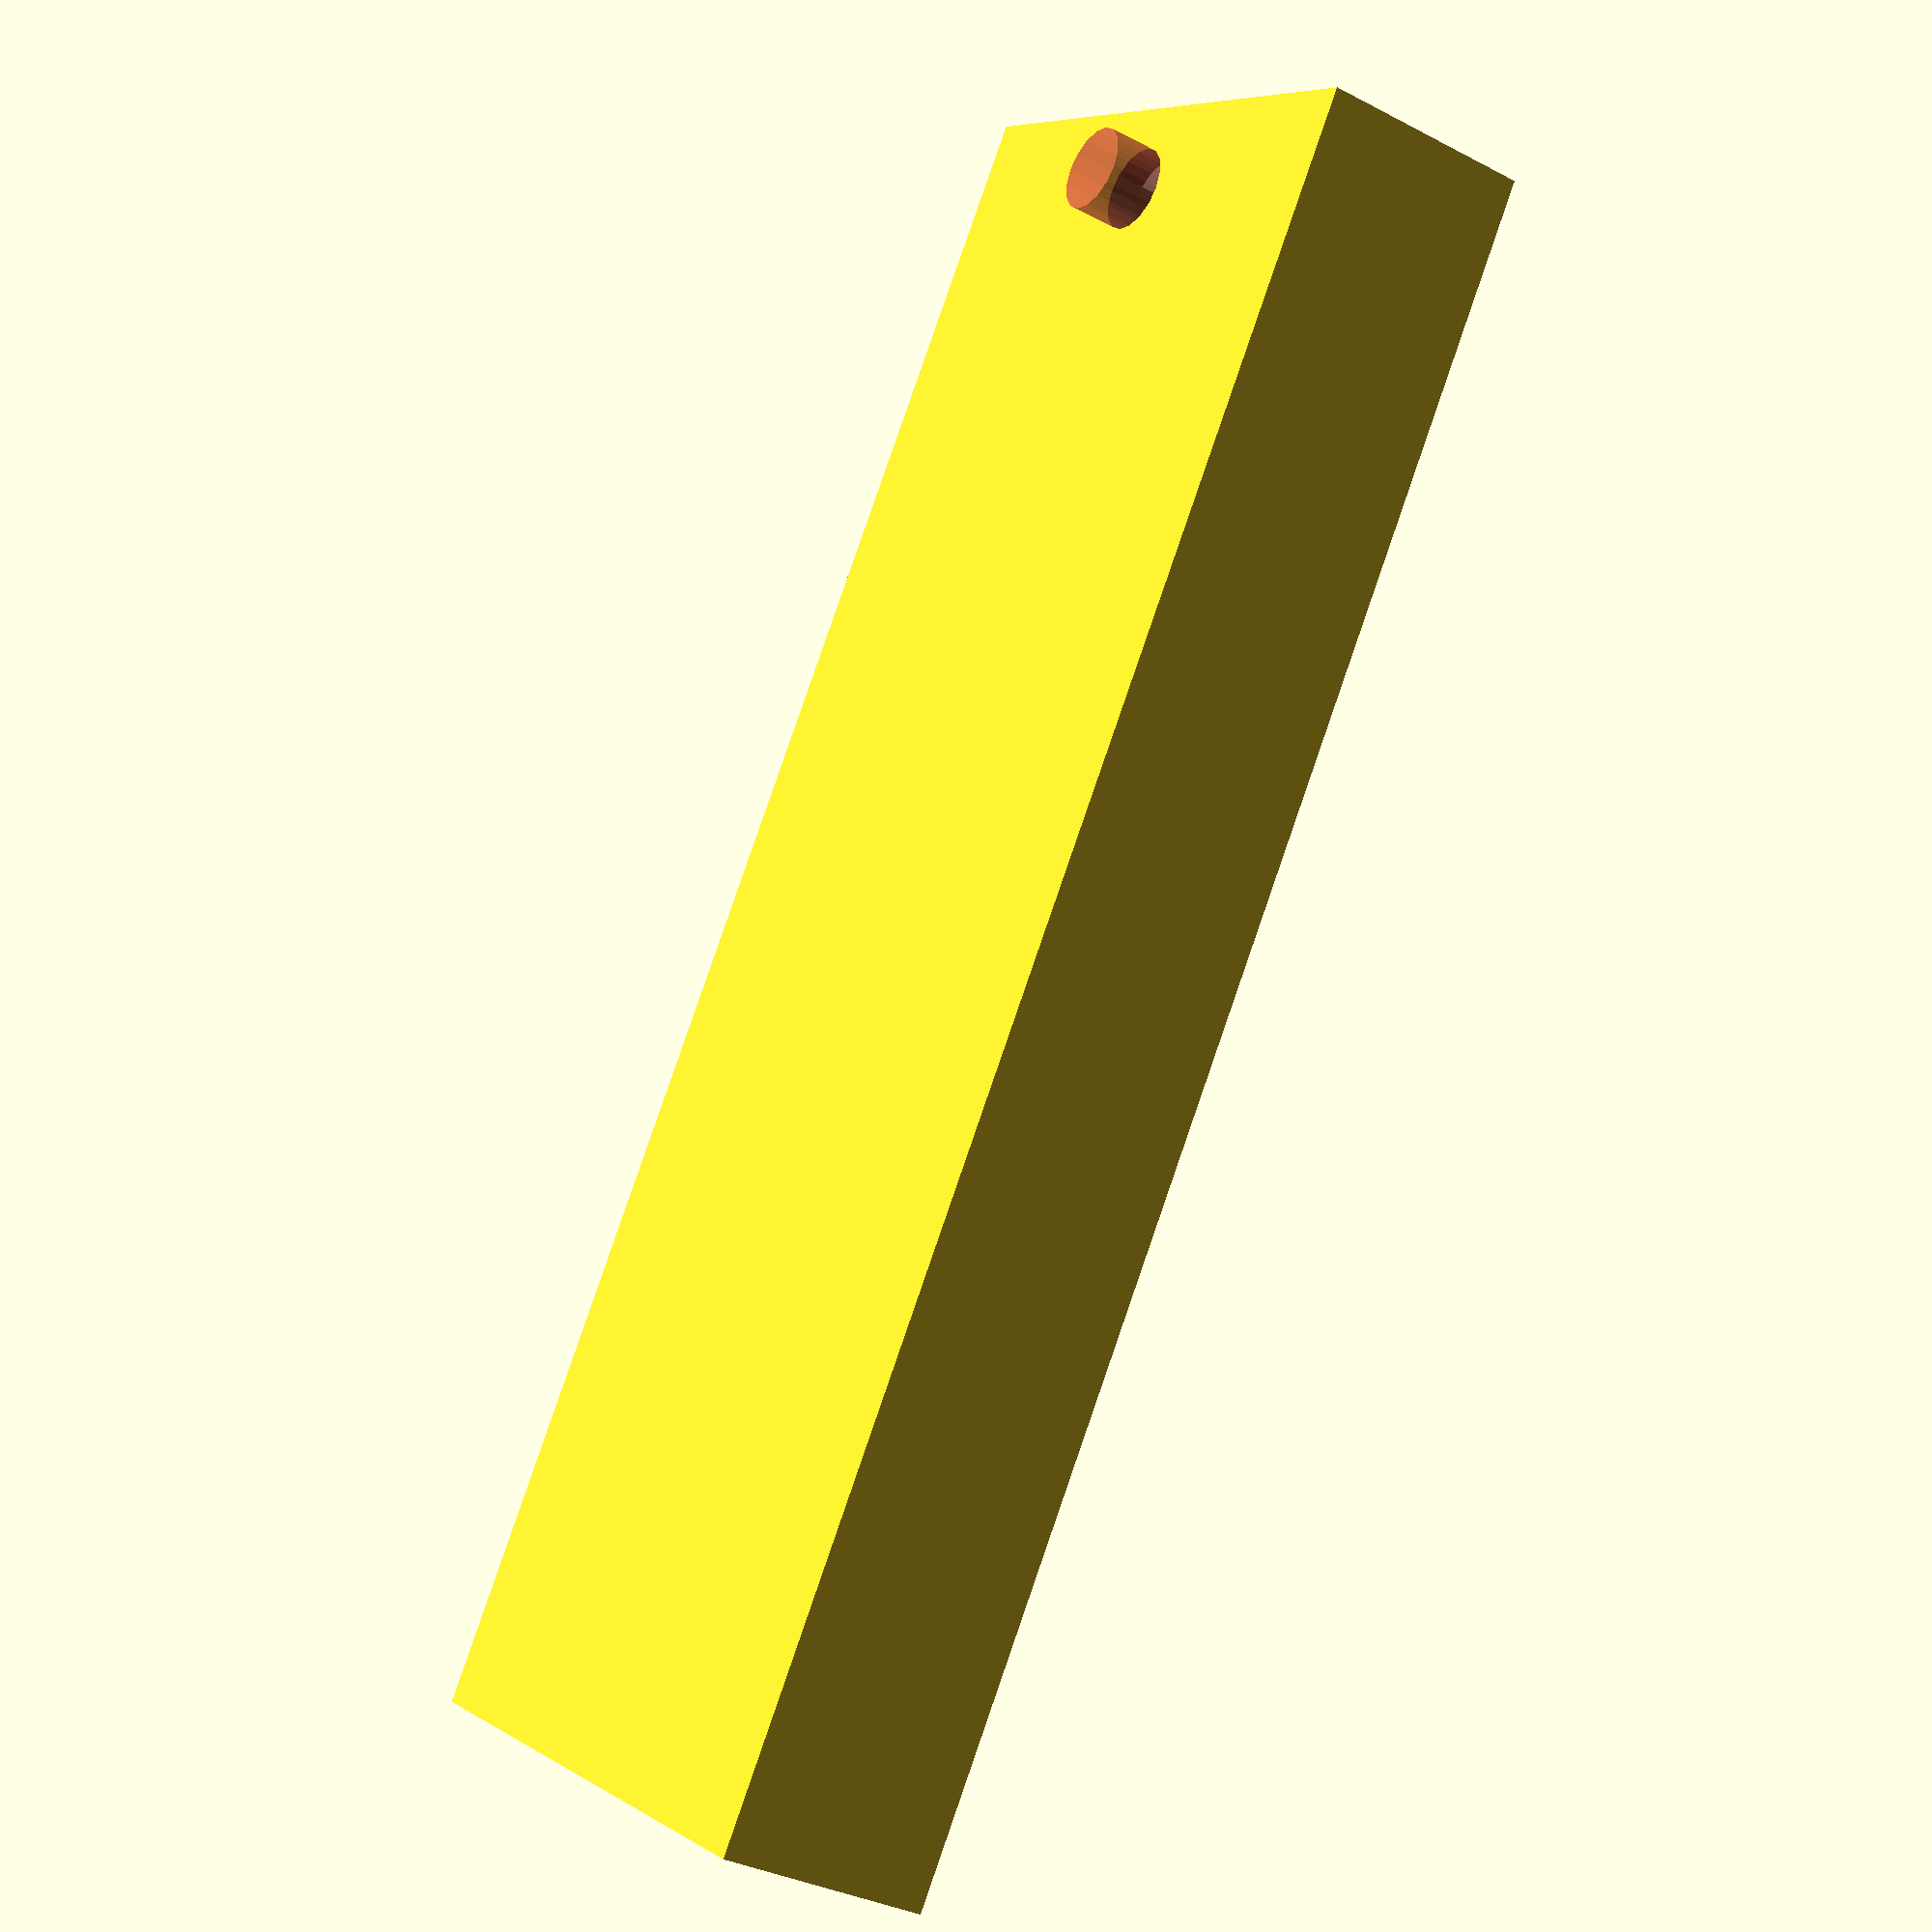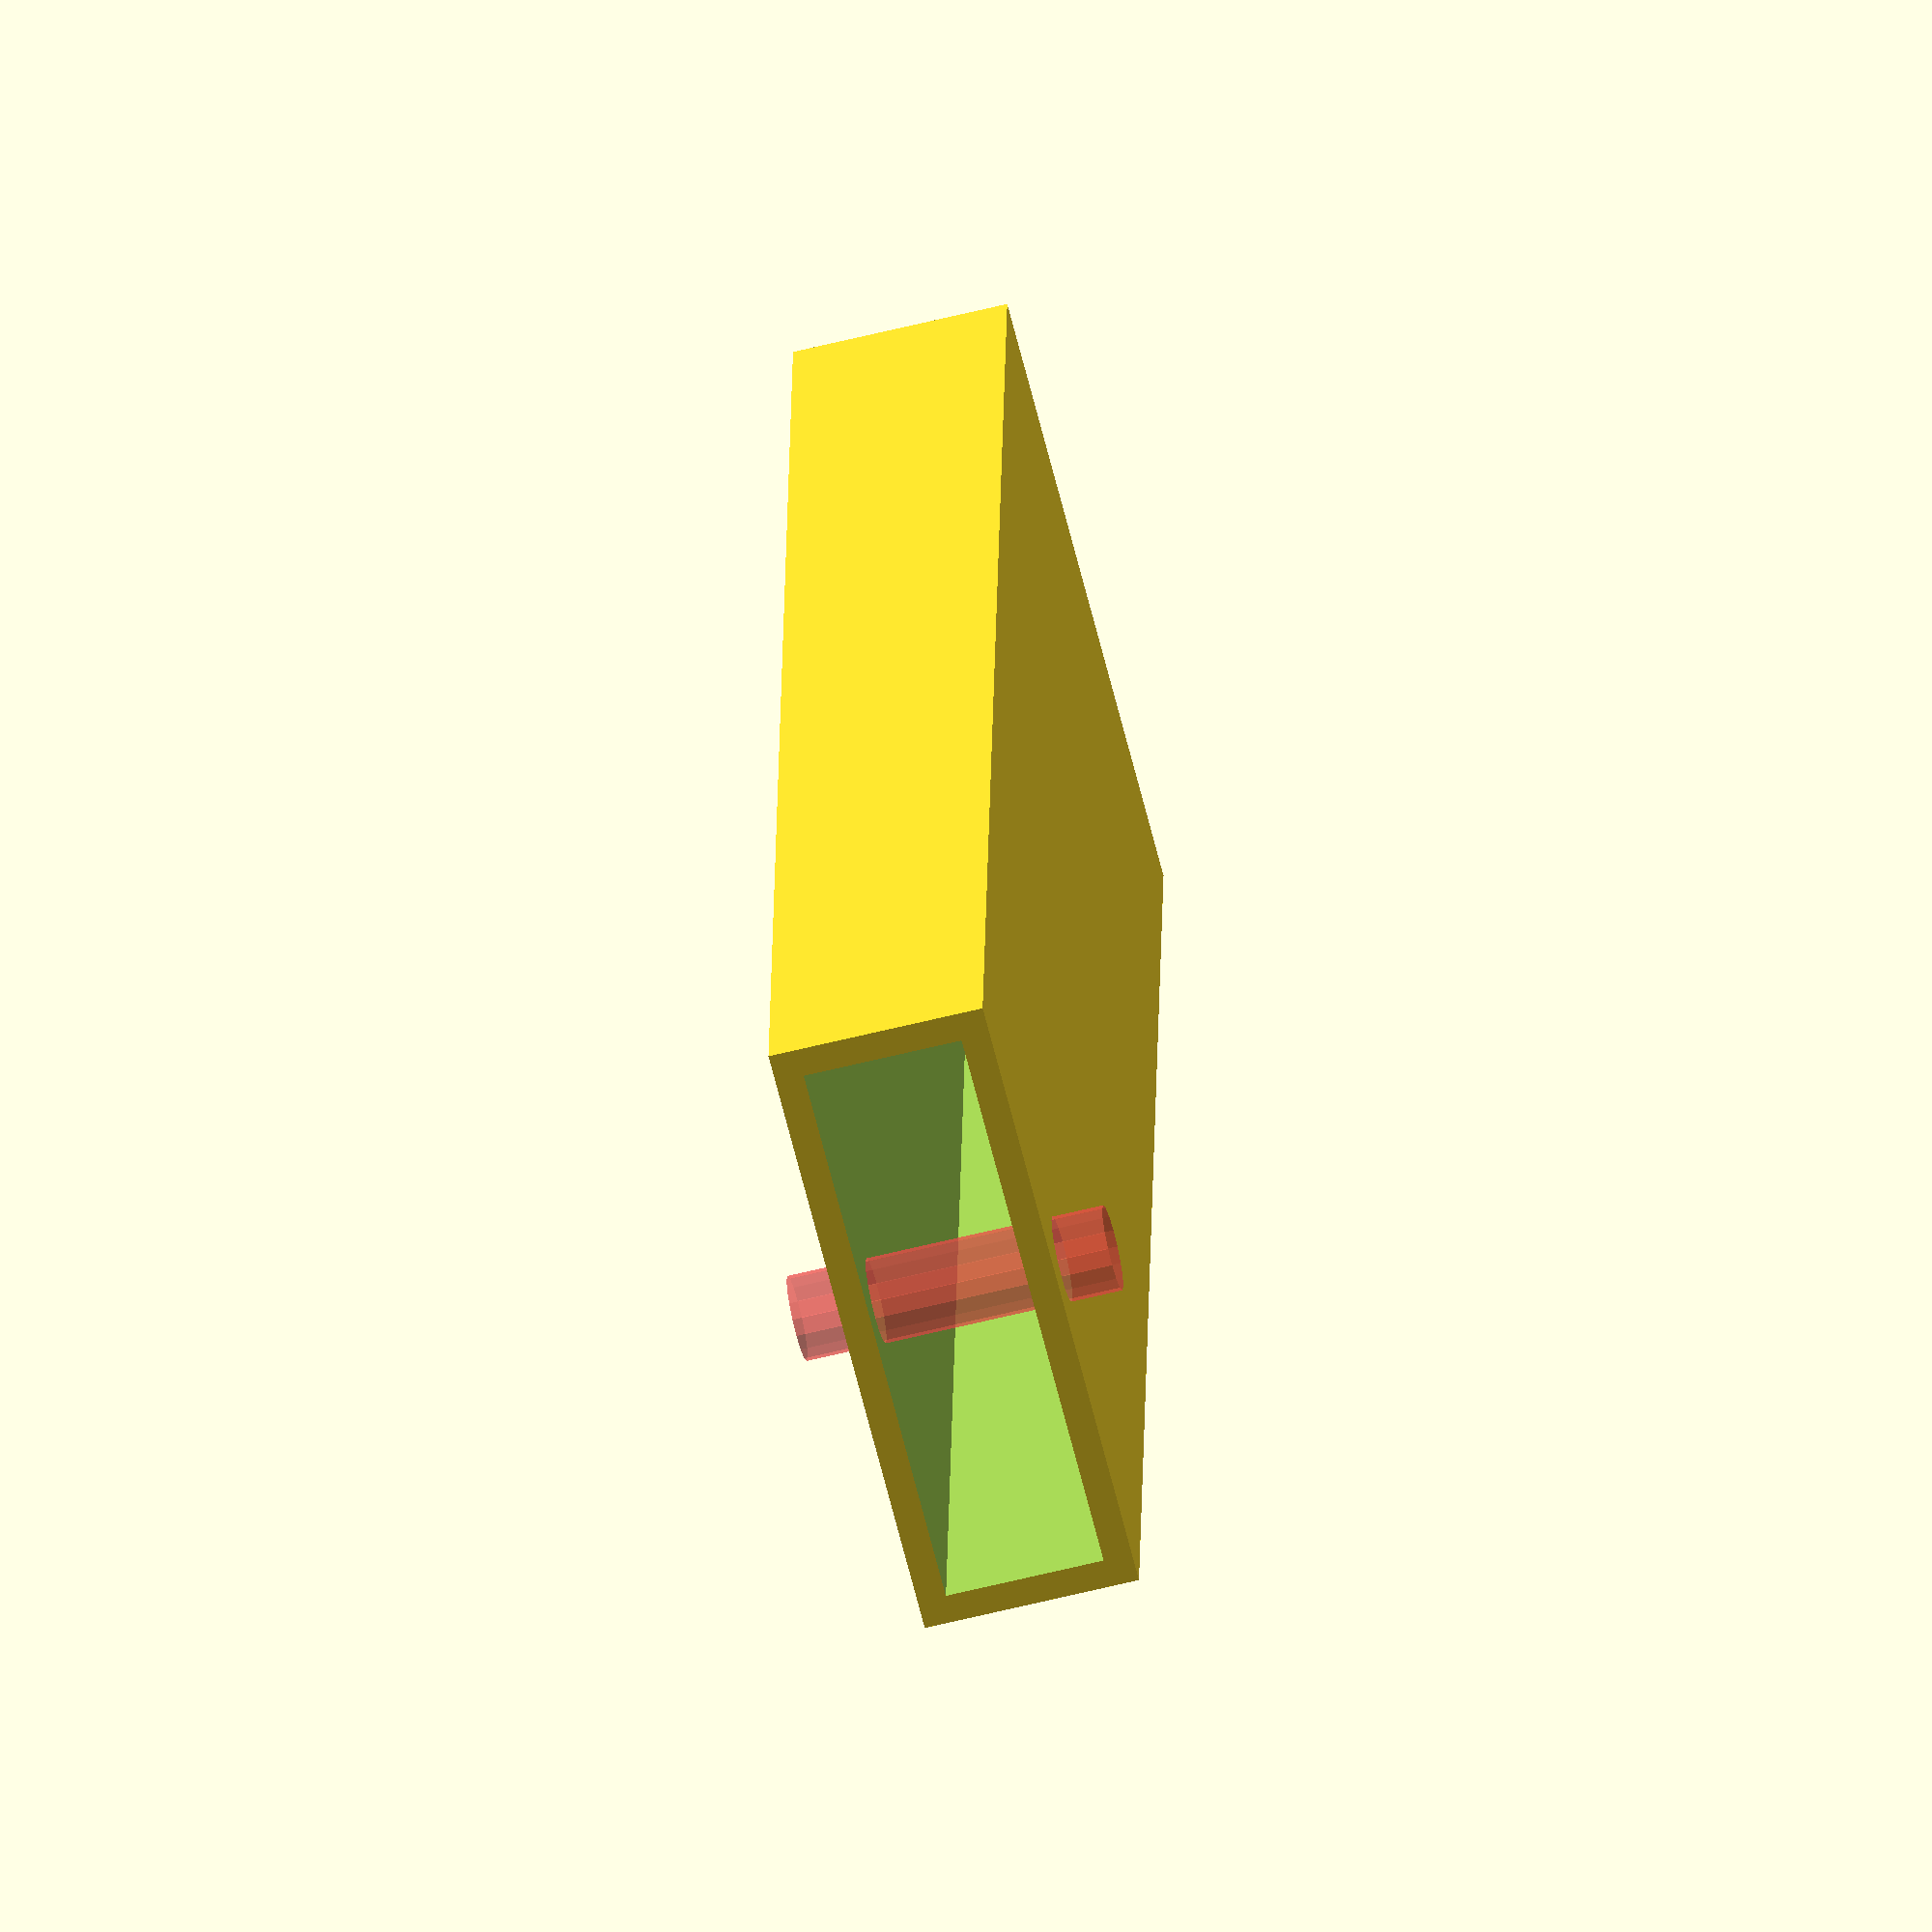
<openscad>
inch=25.4;

wall = 1.0;  // wall thickness
buffer = 5;  // keychain hole buffer
board = [2.138*inch, 0.792*inch, 5.6]; // board size

module case() {
    difference() {
        translate([buffer/2, 0, 0])
             difference() {
             cube(board + [wall + buffer, 2*wall, 2*wall], center=true);

             cube([2*board[0], 0.475*inch, 2.3], center=true);

             translate([wall, 0, 0])
             cube(board + [buffer, 0, 0], center=true);
        }

        translate([board[0]/2 + buffer/2, 0, 0])
        #cylinder(r=3/2, h=2*board[2], $fn=16, center=true);
    }
}

case();
//color("blue") cube(board, center=true);

</openscad>
<views>
elev=213.9 azim=55.7 roll=305.5 proj=p view=wireframe
elev=63.1 azim=93.3 roll=284.1 proj=o view=wireframe
</views>
